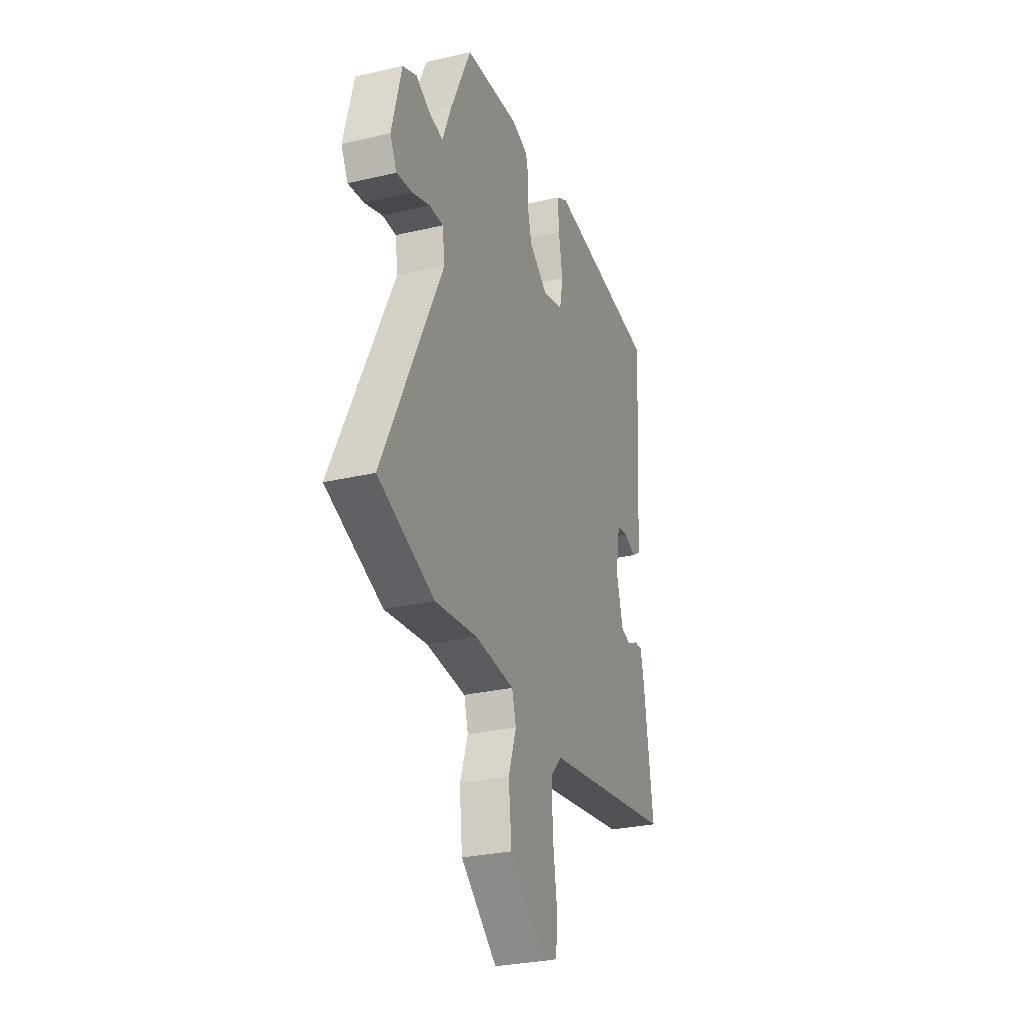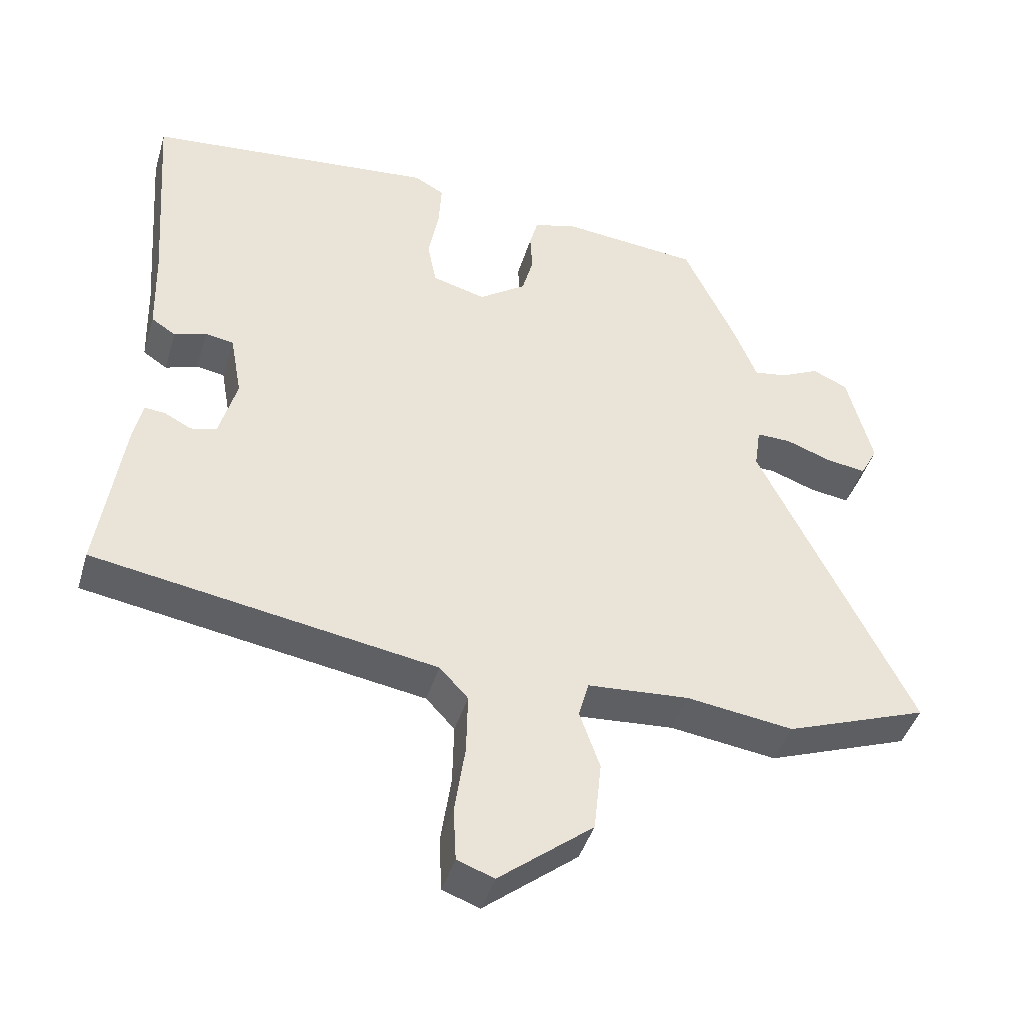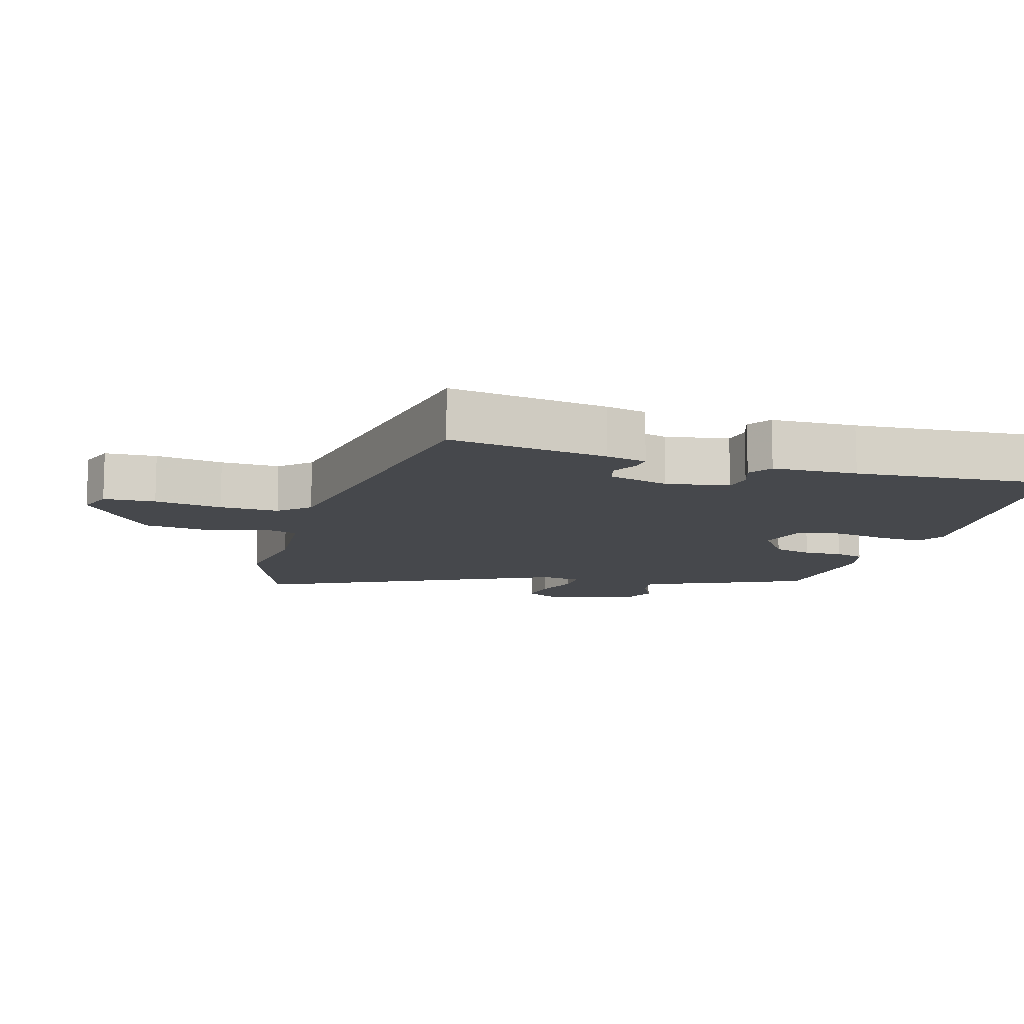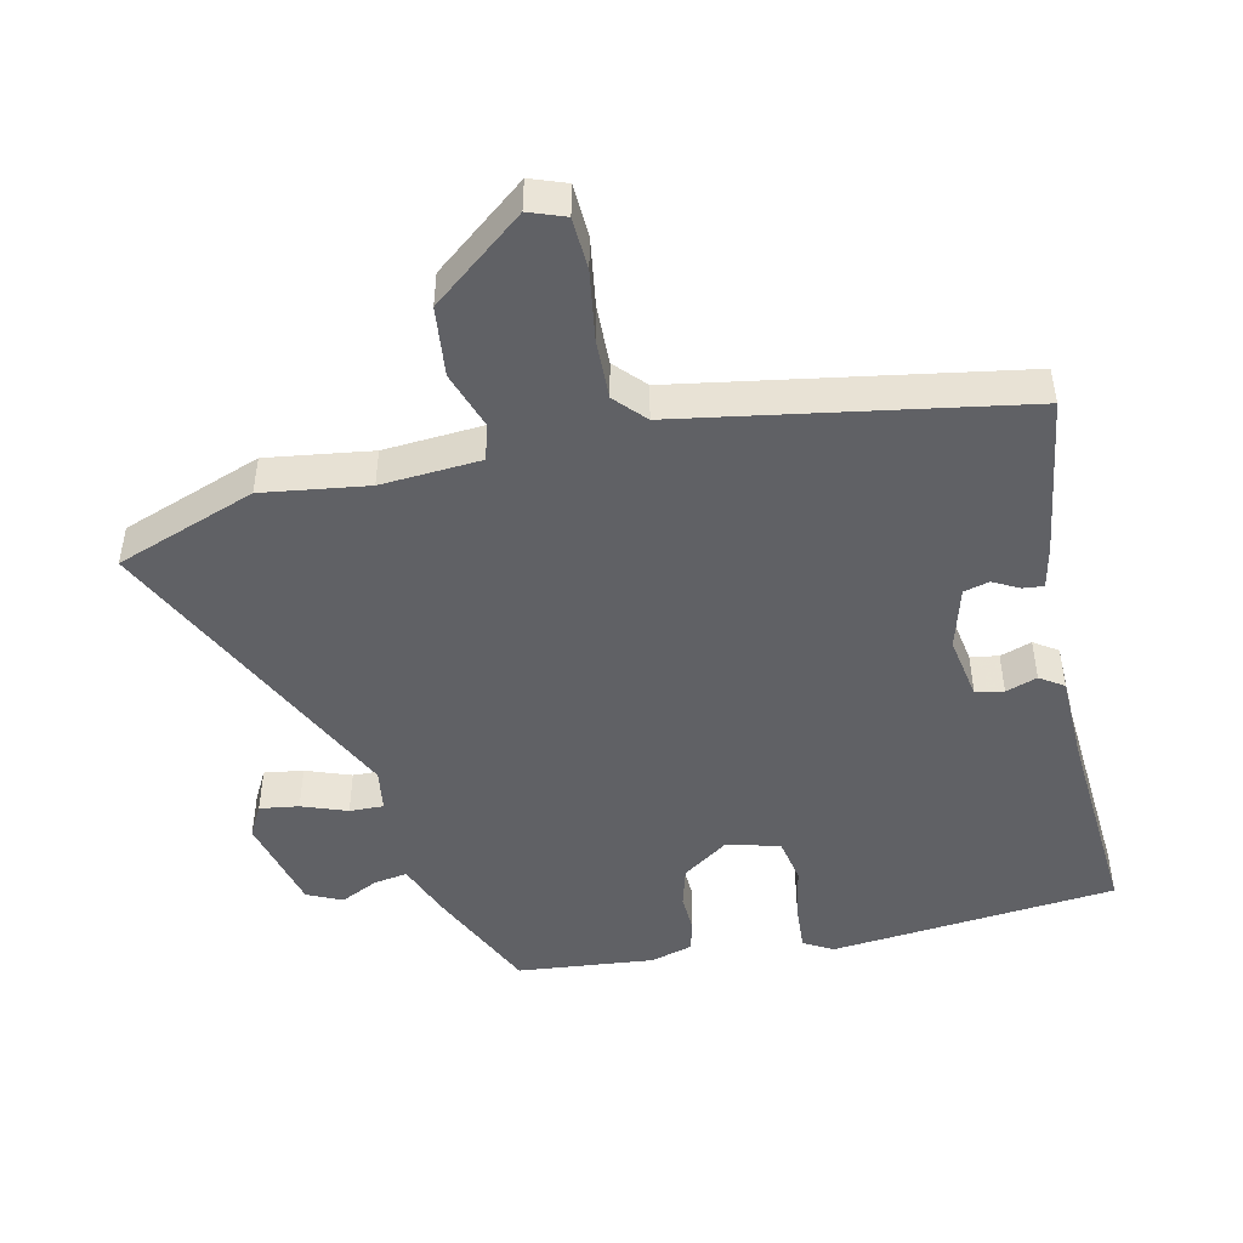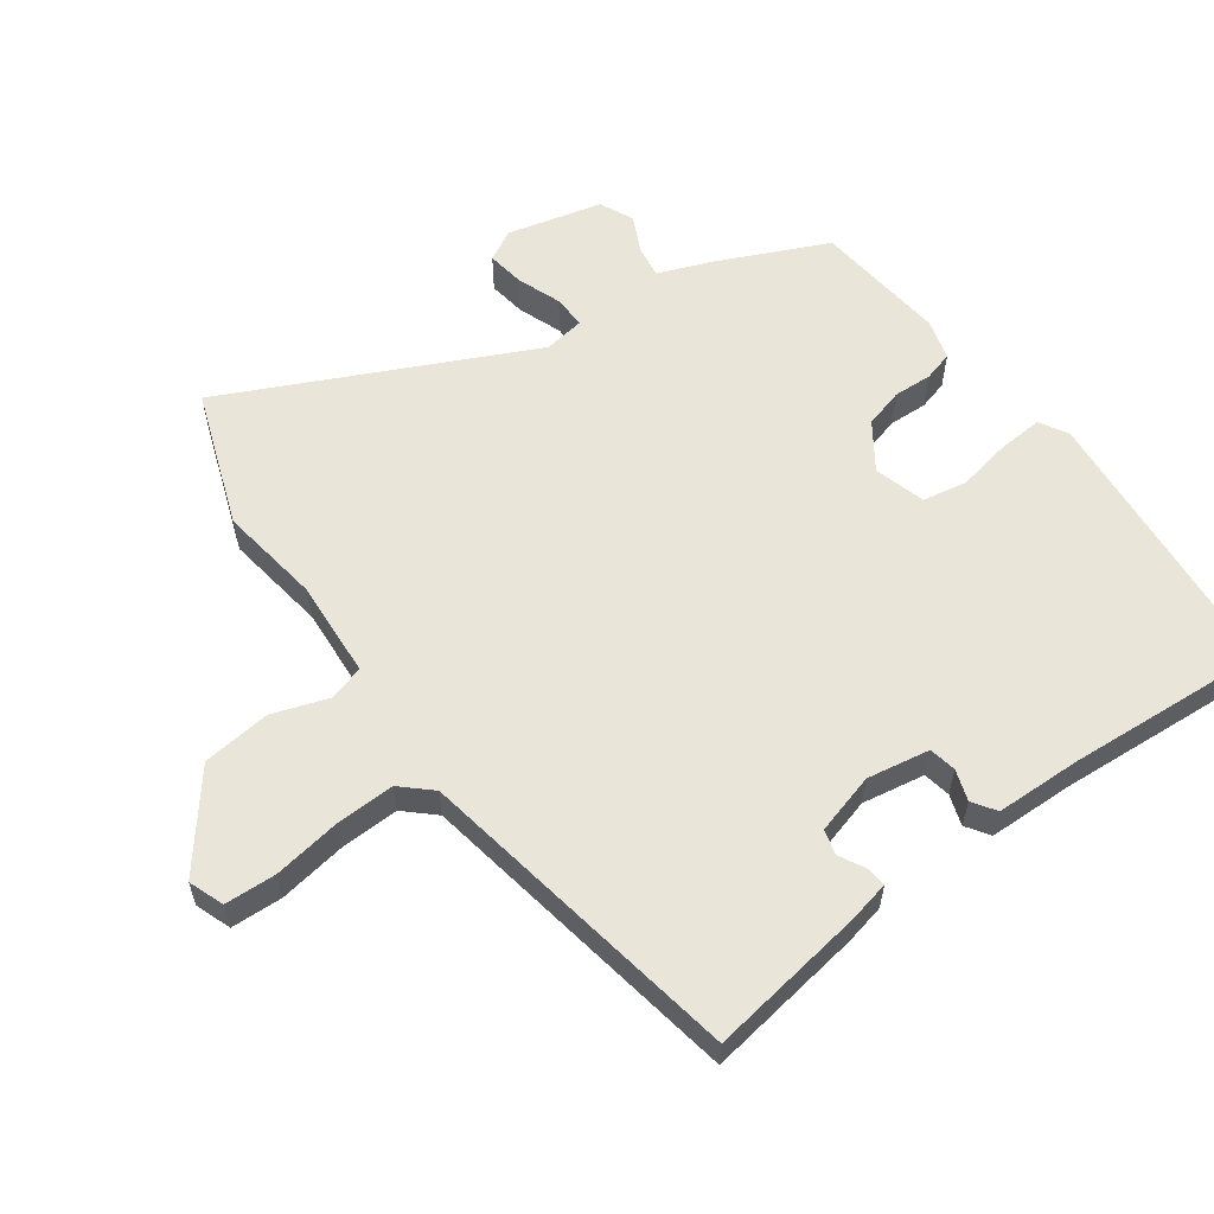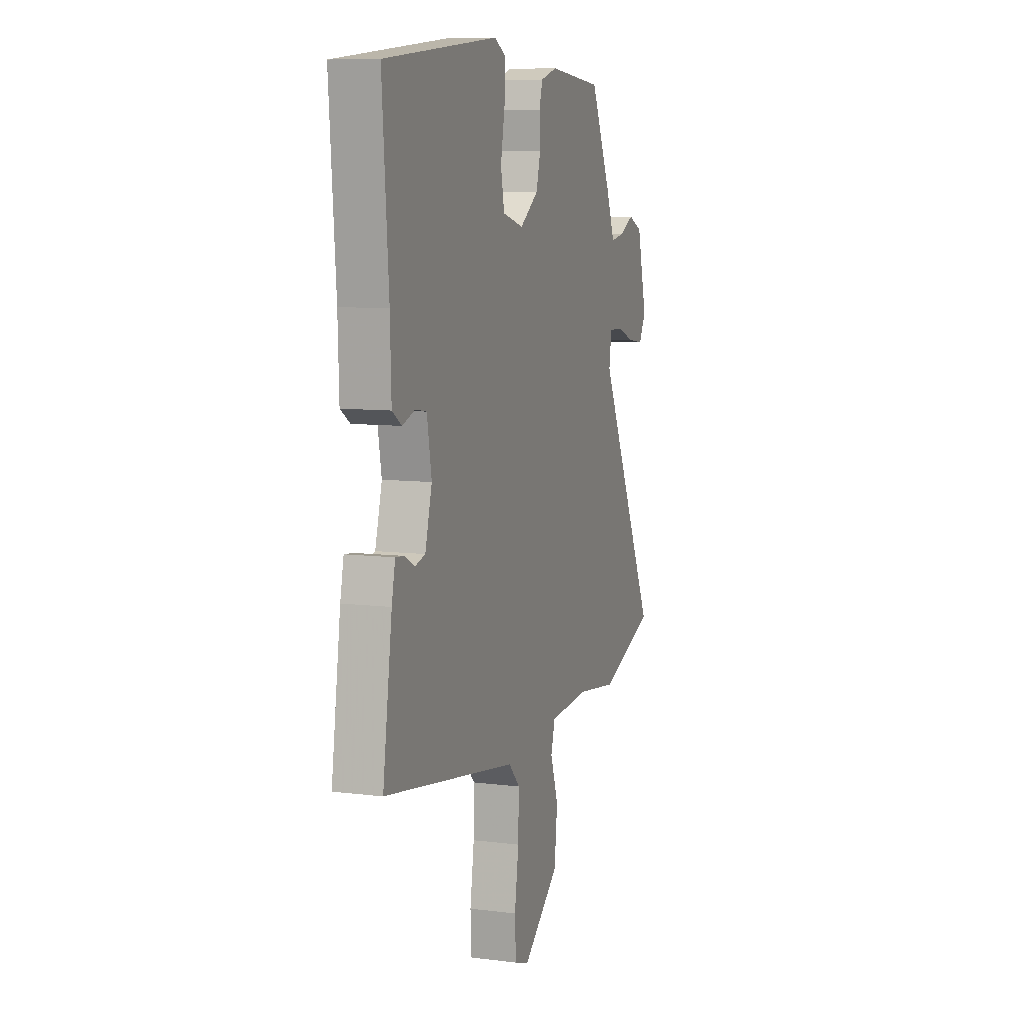
<metadata>
{"format":"obj","ext":"obj","renderer":"f3d","projection":"perspective","resolution":1024,"background":"white","views":[{"elev":-29.0,"azim":109.1,"up":"+Z"},{"elev":-43.4,"azim":-16.4,"up":"+Z"},{"elev":-11.4,"azim":-106.7,"up":"+Y"},{"elev":-47.4,"azim":-167.7,"up":"+Y"},{"elev":58.4,"azim":-126.4,"up":"+Y"},{"elev":8.7,"azim":-71.2,"up":"+Z"}]}
</metadata>
<code>
v -0.519 0.07 -0.432
v -0.485 0.07 -0.196
v -0.472 0.07 -0.135
v -0.442 0.07 -0.138
v -0.403 0.07 -0.158
v -0.366 0.07 -0.148
v -0.341 0.07 -0.057
v -0.358 0.07 0.037
v -0.399 0.07 0.044
v -0.445 0.07 0.028
v -0.48 0.07 0.051
v -0.484 0.07 0.178
v -0.507 0.07 0.479
v -0.088 0.07 0.522
v -0.045 0.07 0.498
v -0.049 0.07 0.431
v -0.064 0.07 0.349
v -0.051 0.07 0.283
v 0.026 0.07 0.262
v 0.094 0.07 0.31
v 0.11 0.07 0.369
v 0.107 0.07 0.427
v 0.119 0.07 0.471
v 0.18 0.07 0.489
v 0.38 0.07 0.47
v 0.456 0.07 0.307
v 0.488 0.07 0.226
v 0.537 0.07 0.234
v 0.592 0.07 0.261
v 0.643 0.07 0.238
v 0.679 0.07 0.096
v 0.654 0.07 0.049
v 0.597 0.07 0.057
v 0.531 0.07 0.081
v 0.481 0.07 0.082
v 0.472 0.07 0.02
v 0.691 0.07 -0.429
v 0.486 0.07 -0.505
v 0.332 0.07 -0.484
v 0.186 0.07 -0.495
v 0.171 0.07 -0.548
v 0.2 0.07 -0.632
v 0.189 0.07 -0.734
v 0.054 0.07 -0.842
v 0.001 0.07 -0.823
v -0.003 0.07 -0.746
v 0.012 0.07 -0.645
v 0.014 0.07 -0.557
v -0.027 0.07 -0.513
v -0.519 0 -0.432
v -0.485 0 -0.196
v -0.472 0 -0.135
v -0.442 0 -0.138
v -0.403 0 -0.158
v -0.366 0 -0.148
v -0.341 0 -0.057
v -0.358 0 0.037
v -0.399 0 0.044
v -0.445 0 0.028
v -0.48 0 0.051
v -0.484 0 0.178
v -0.507 0 0.479
v -0.088 0 0.522
v -0.045 0 0.498
v -0.049 0 0.431
v -0.064 0 0.349
v -0.051 0 0.283
v 0.026 0 0.262
v 0.094 0 0.31
v 0.11 0 0.369
v 0.107 0 0.427
v 0.119 0 0.471
v 0.18 0 0.489
v 0.38 0 0.47
v 0.456 0 0.307
v 0.488 0 0.226
v 0.537 0 0.234
v 0.592 0 0.261
v 0.643 0 0.238
v 0.679 0 0.096
v 0.654 0 0.049
v 0.597 0 0.057
v 0.531 0 0.081
v 0.481 0 0.082
v 0.472 0 0.02
v 0.691 0 -0.429
v 0.486 0 -0.505
v 0.332 0 -0.484
v 0.186 0 -0.495
v 0.171 0 -0.548
v 0.2 0 -0.632
v 0.189 0 -0.734
v 0.054 0 -0.842
v 0.001 0 -0.823
v -0.003 0 -0.746
v 0.012 0 -0.645
v 0.014 0 -0.557
v -0.027 0 -0.513
f 45 46 47
f 44 45 47
f 43 44 47
f 42 43 47
f 41 42 47
f 40 41 47 48
f 36 37 38 39
f 35 36 39 40
f 32 33 34
f 31 32 34
f 30 31 34
f 29 30 34
f 28 29 34
f 27 28 34 35
f 27 35 40
f 26 27 40
f 25 26 40
f 24 25 40
f 23 24 40
f 22 23 40
f 21 22 40
f 15 16 17
f 14 15 17
f 13 14 17
f 12 13 17
f 12 17 18
f 11 12 18
f 10 11 18
f 9 10 18
f 8 9 18 19
f 3 4 5
f 2 3 5
f 1 2 5
f 49 1 5
f 49 5 6
f 40 48 49
f 21 40 49
f 20 21 49
f 49 6 7
f 20 49 7
f 19 20 7
f 7 8 19
f 96 95 94
f 96 94 93
f 96 93 92
f 96 92 91
f 96 91 90
f 97 96 90 89
f 88 87 86 85
f 89 88 85 84
f 83 82 81
f 83 81 80
f 83 80 79
f 83 79 78
f 83 78 77
f 84 83 77 76
f 89 84 76
f 89 76 75
f 89 75 74
f 89 74 73
f 89 73 72
f 89 72 71
f 89 71 70
f 66 65 64
f 66 64 63
f 66 63 62
f 66 62 61
f 67 66 61
f 67 61 60
f 67 60 59
f 67 59 58
f 68 67 58 57
f 54 53 52
f 54 52 51
f 54 51 50
f 54 50 98
f 55 54 98
f 98 97 89
f 98 89 70
f 98 70 69
f 56 55 98
f 56 98 69
f 56 69 68
f 68 57 56
f 1 50 51 2
f 2 51 52 3
f 3 52 53 4
f 4 53 54 5
f 5 54 55 6
f 6 55 56 7
f 7 56 57 8
f 8 57 58 9
f 9 58 59 10
f 10 59 60 11
f 11 60 61 12
f 12 61 62 13
f 13 62 63 14
f 14 63 64 15
f 15 64 65 16
f 16 65 66 17
f 17 66 67 18
f 18 67 68 19
f 19 68 69 20
f 20 69 70 21
f 21 70 71 22
f 22 71 72 23
f 23 72 73 24
f 24 73 74 25
f 25 74 75 26
f 26 75 76 27
f 27 76 77 28
f 28 77 78 29
f 29 78 79 30
f 30 79 80 31
f 31 80 81 32
f 32 81 82 33
f 33 82 83 34
f 34 83 84 35
f 35 84 85 36
f 36 85 86 37
f 37 86 87 38
f 38 87 88 39
f 39 88 89 40
f 40 89 90 41
f 41 90 91 42
f 42 91 92 43
f 43 92 93 44
f 44 93 94 45
f 45 94 95 46
f 46 95 96 47
f 47 96 97 48
f 48 97 98 49
f 49 98 50 1

</code>
